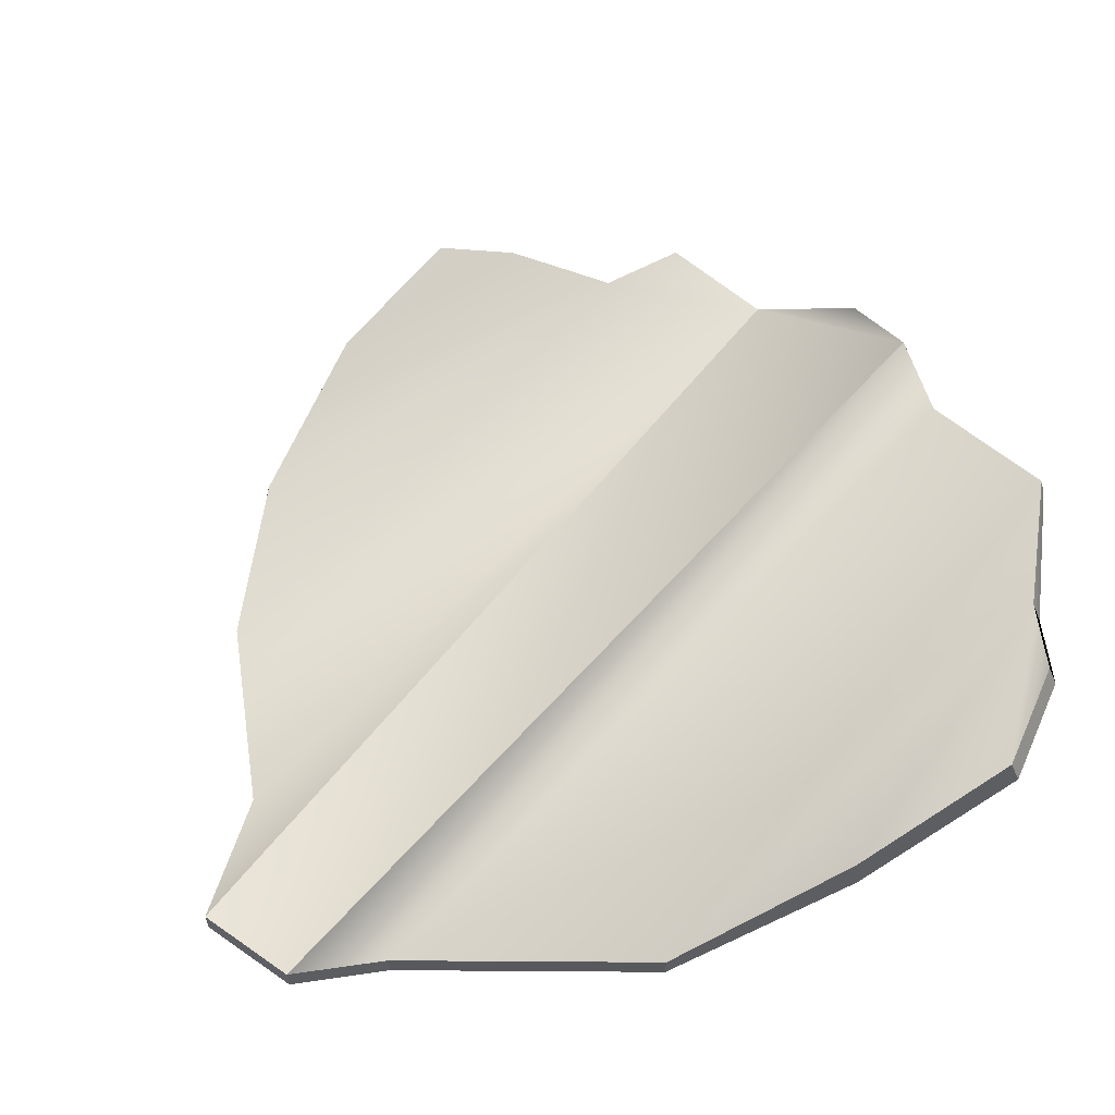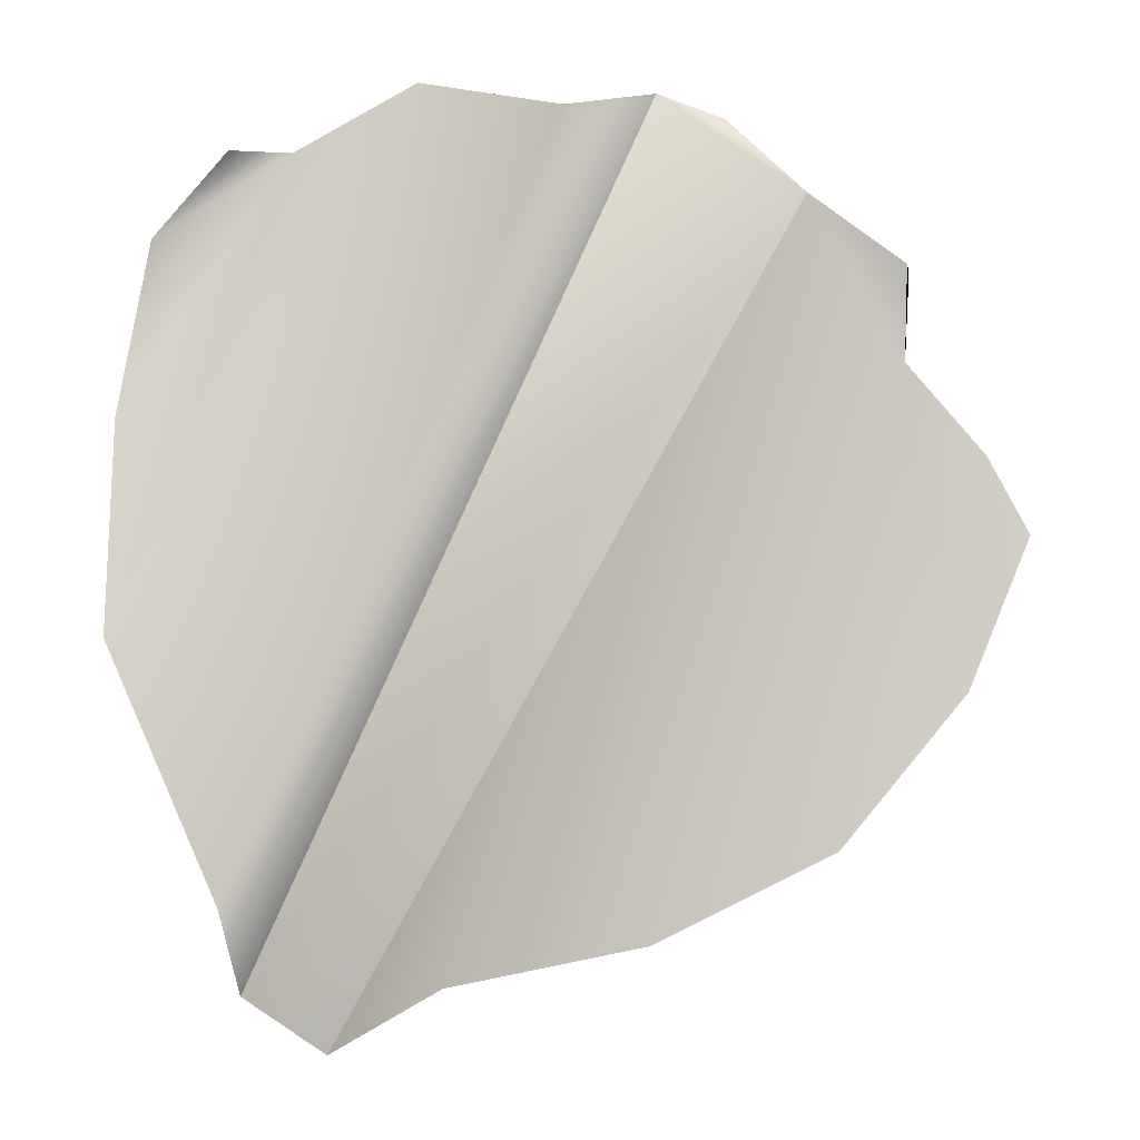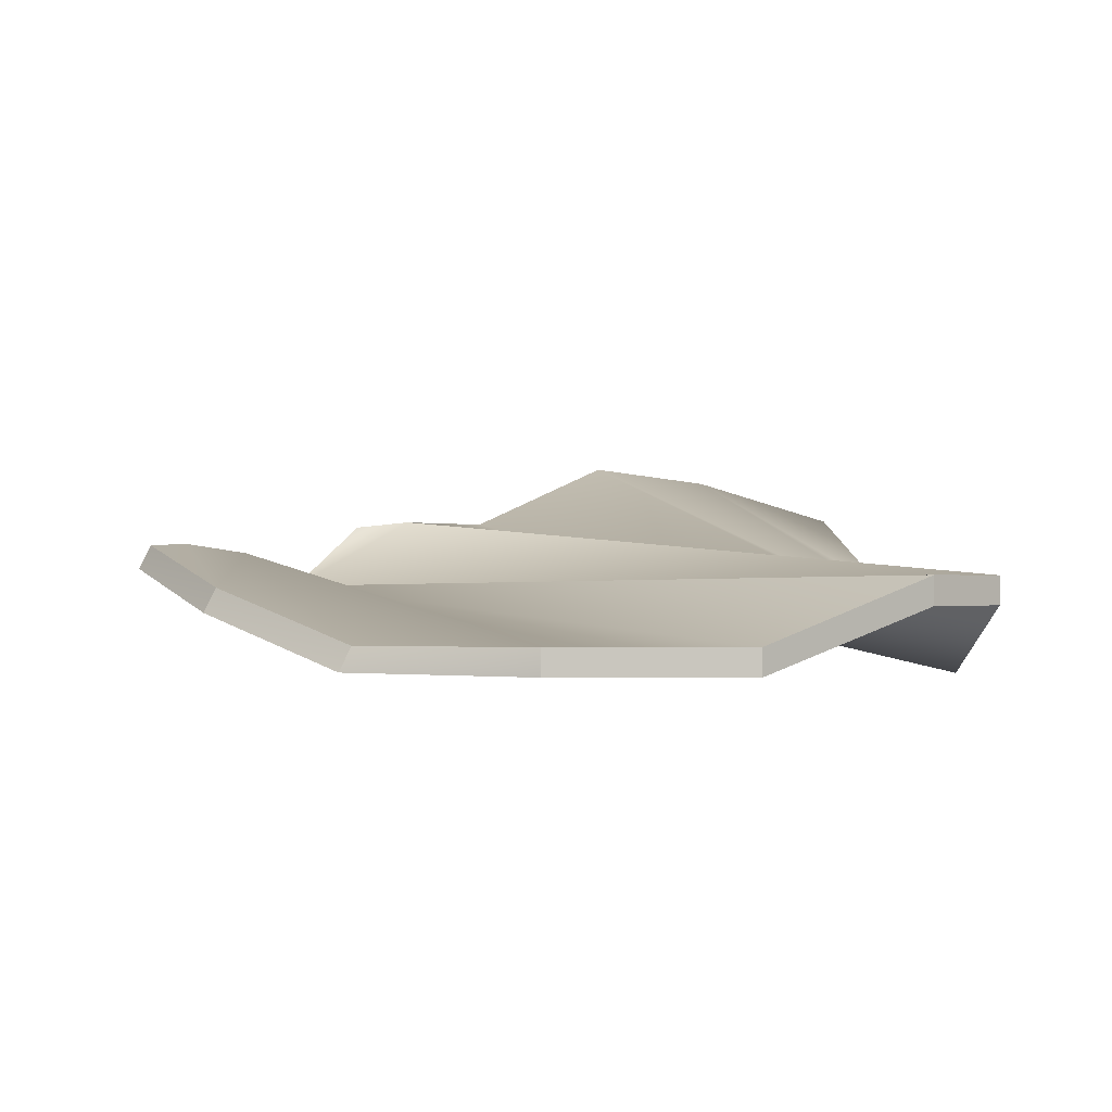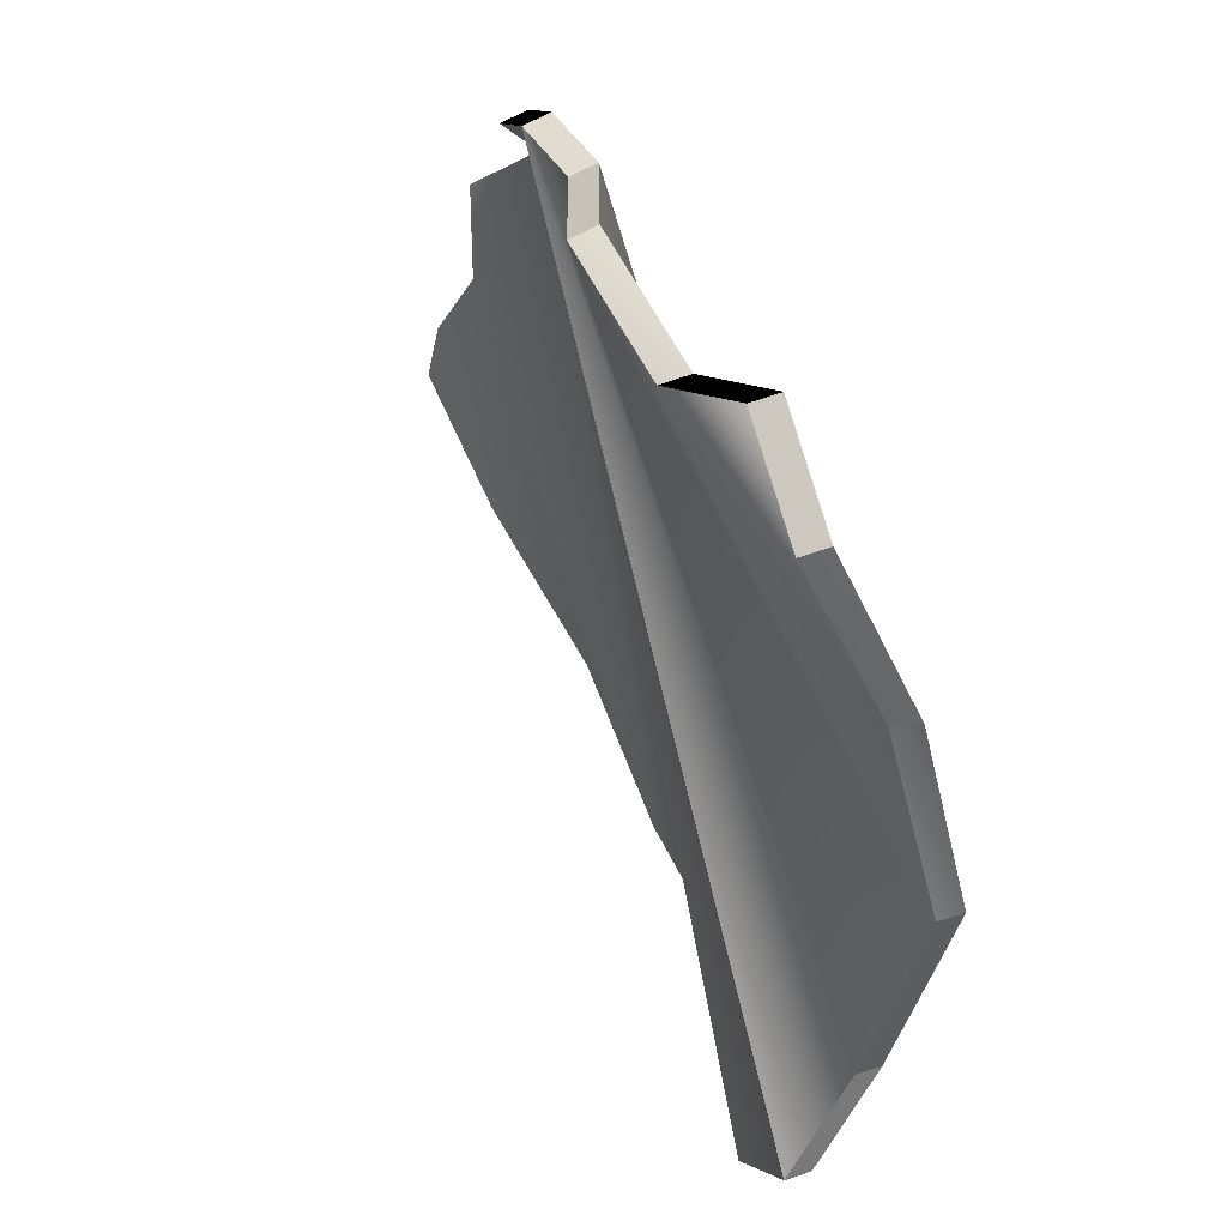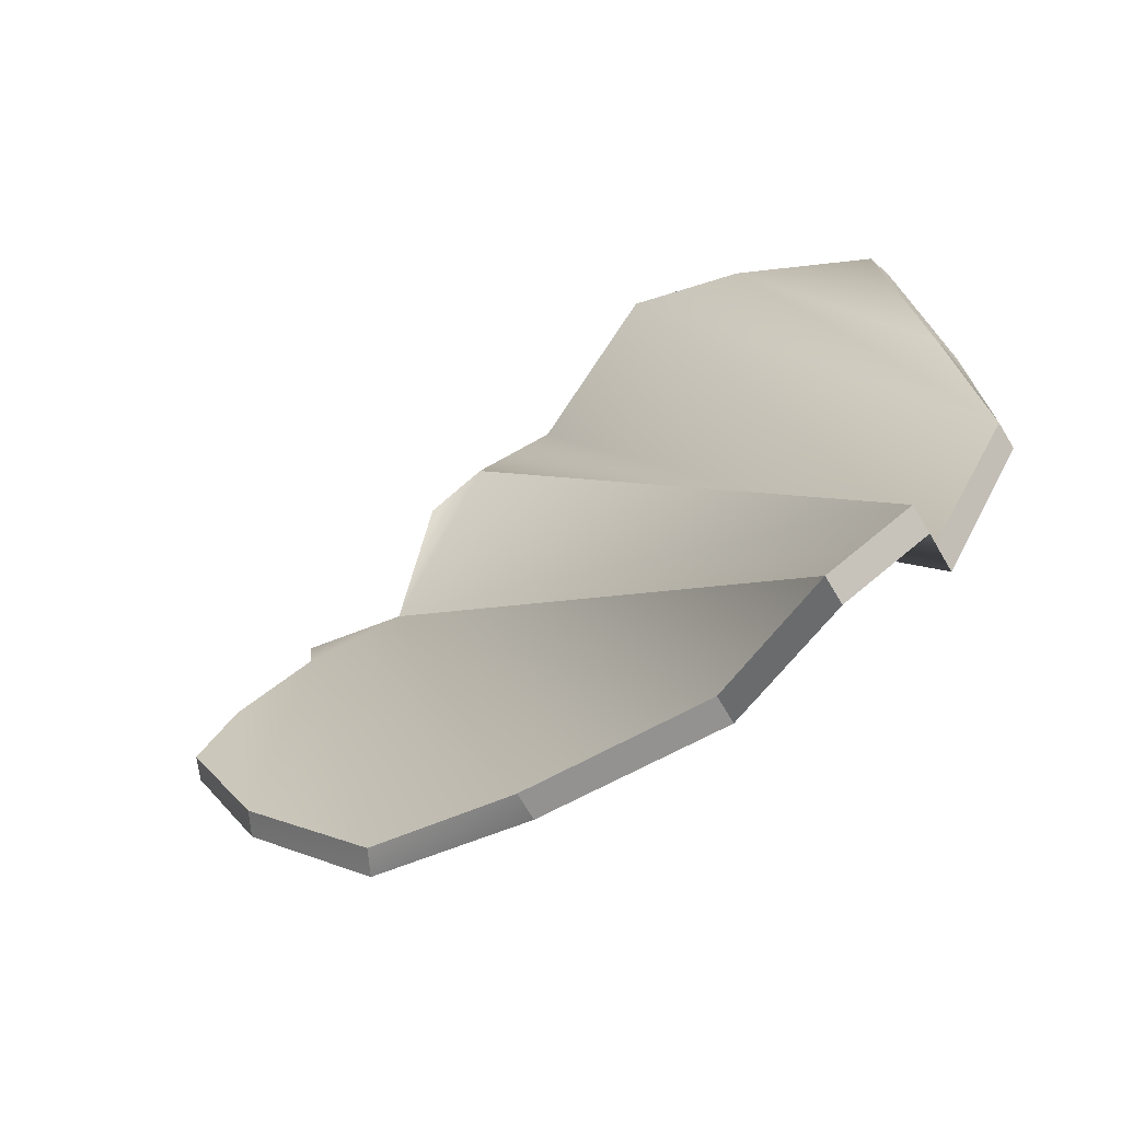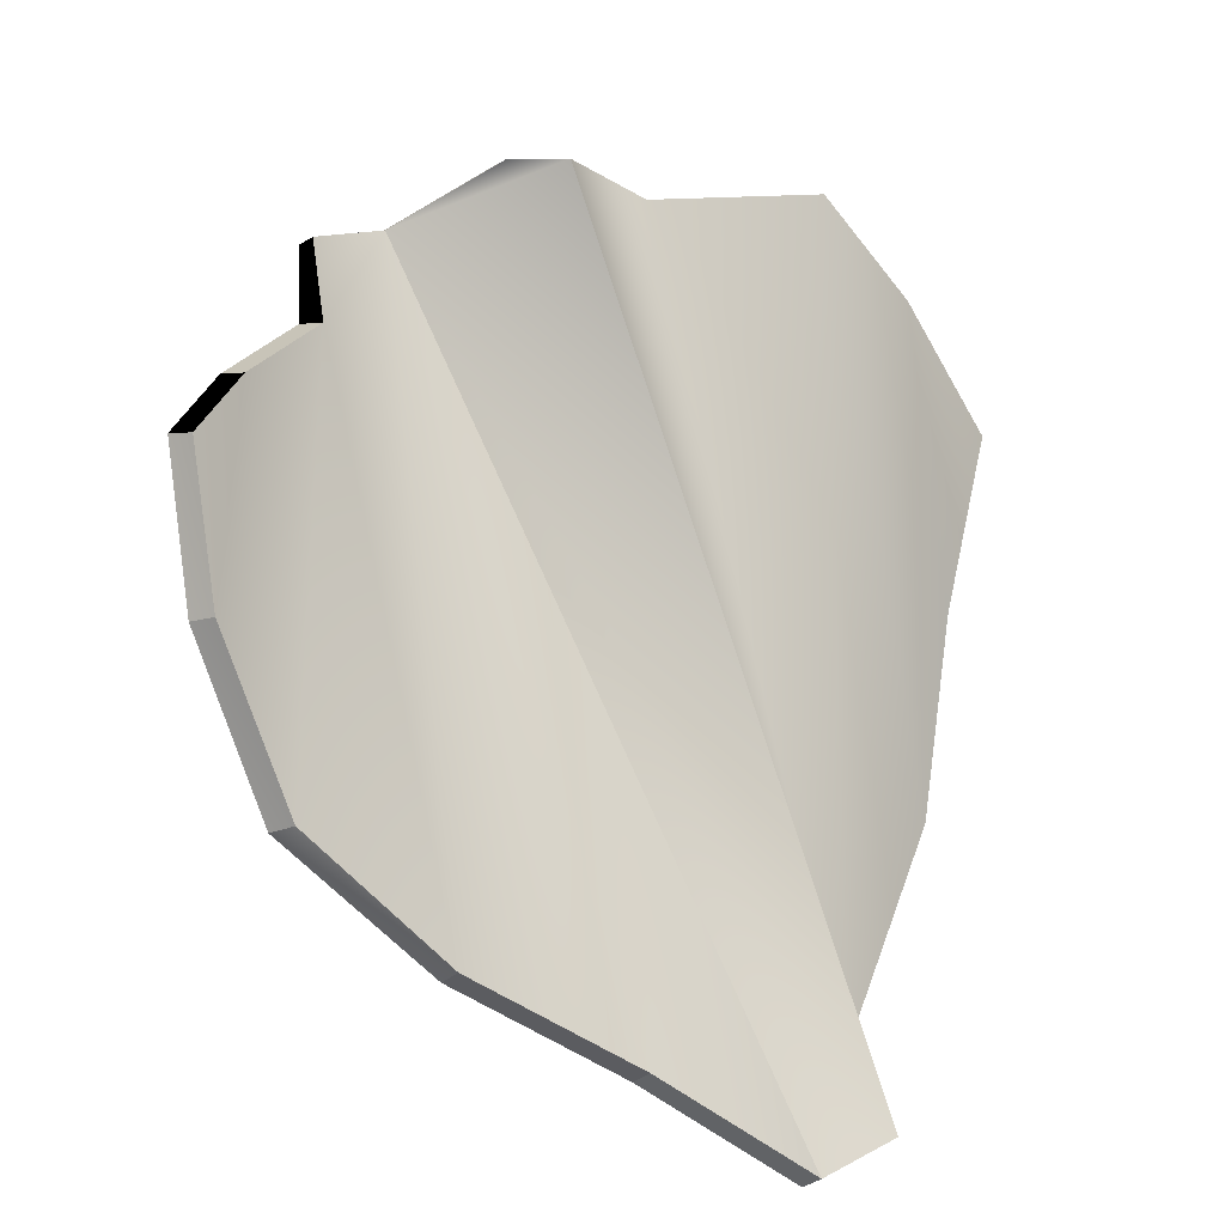
<metadata>
{"format":"obj","ext":"obj","renderer":"f3d","projection":"perspective","resolution":1024,"background":"white","views":[{"elev":59.9,"azim":67.2,"up":"+Z"},{"elev":4.9,"azim":-169.1,"up":"+Y"},{"elev":-0.7,"azim":-13.9,"up":"+Z"},{"elev":33.5,"azim":65.5,"up":"+Y"},{"elev":-76.5,"azim":31.3,"up":"+Y"},{"elev":-29.2,"azim":-34.0,"up":"+Y"}]}
</metadata>
<code>
o begonia-petal
g New Game Object
v -0.3289 -0.2042 0.008768
v -0.3321 -0.2042 0.0118
v -0.3284 -0.2037 0.007128
v -0.3316 -0.2037 0.01016
v -0.3237 -0.2097 0.008674
v -0.3232 -0.2092 0.007034
v -0.3231 -0.2204 0.003522
v -0.3226 -0.2204 0.001815
v -0.323 -0.2337 1.433e-08
v -0.323 -0.2337 -0.001785
v -0.3396 -0.1998 0.01307
v -0.3396 -0.1993 0.01136
v -0.3499 -0.2017 0.008477
v -0.3499 -0.2012 0.006762
v -0.3357 -0.2601 0.004244
v -0.3301 -0.2567 0.004244
v -0.3357 -0.2601 0.002459
v -0.3301 -0.2567 0.002459
v -0.3301 -0.2502 2.118e-09
v -0.3301 -0.2502 -0.001785
v -0.3442 -0.2545 1.141e-09
v -0.3442 -0.2545 -0.001785
v -0.3568 -0.2513 1.982e-09
v -0.3568 -0.2513 -0.001785
v -0.3671 -0.2453 7.175e-09
v -0.3679 -0.2453 -0.001606
v -0.3556 -0.2012 0.008636
v -0.3556 -0.2007 0.006921
v -0.3599 -0.2028 0.00816
v -0.3599 -0.2023 0.006445
v -0.3654 -0.2075 0.003591
v -0.3654 -0.207 0.001877
v -0.3711 -0.2116 0.005621
v -0.3702 -0.2174 0.00593
v -0.3711 -0.2112 0.003906
v -0.371 -0.2169 0.004387
v -0.3743 -0.2364 0.003493
v -0.3751 -0.2362 0.001898
v -0.3751 -0.2229 0.006499
v -0.3758 -0.2224 0.004955
v -0.3777 -0.2276 0.006283
v -0.3785 -0.2271 0.004739
f 32 17 22
f 22 24 32
f 32 36 35
f 24 36 32
f 24 26 36
f 38 36 26
f 38 40 36
f 42 40 38
f 28 32 30
f 28 18 32
f 17 32 18
f 6 4 3
f 8 4 6
f 8 10 4
f 12 4 10
f 20 12 10
f 20 14 12
f 20 28 14
f 18 28 20
f 37 39 41
f 34 39 37
f 25 34 37
f 34 25 23
f 31 34 23
f 33 34 31
f 31 23 21
f 21 15 31
f 16 31 15
f 31 16 27
f 29 31 27
f 19 27 16
f 13 27 19
f 11 13 19
f 9 11 19
f 9 2 11
f 2 9 7
f 5 2 7
f 1 2 5
f 4 2 1
f 1 3 4
f 3 1 5
f 5 6 3
f 6 5 7
f 7 8 6
f 8 7 9
f 9 10 8
f 12 11 2
f 2 4 12
f 14 13 11
f 11 12 14
f 18 16 15
f 15 17 18
f 20 19 16
f 16 18 20
f 17 15 21
f 21 22 17
f 10 9 19
f 19 20 10
f 22 21 23
f 23 24 22
f 24 23 25
f 25 26 24
f 28 27 13
f 13 14 28
f 30 29 27
f 27 28 30
f 32 31 29
f 29 30 32
f 36 34 33
f 33 35 36
f 35 33 31
f 31 32 35
f 26 25 37
f 37 38 26
f 40 39 34
f 34 36 40
f 42 41 39
f 39 40 42
f 38 37 41
f 41 42 38

</code>
